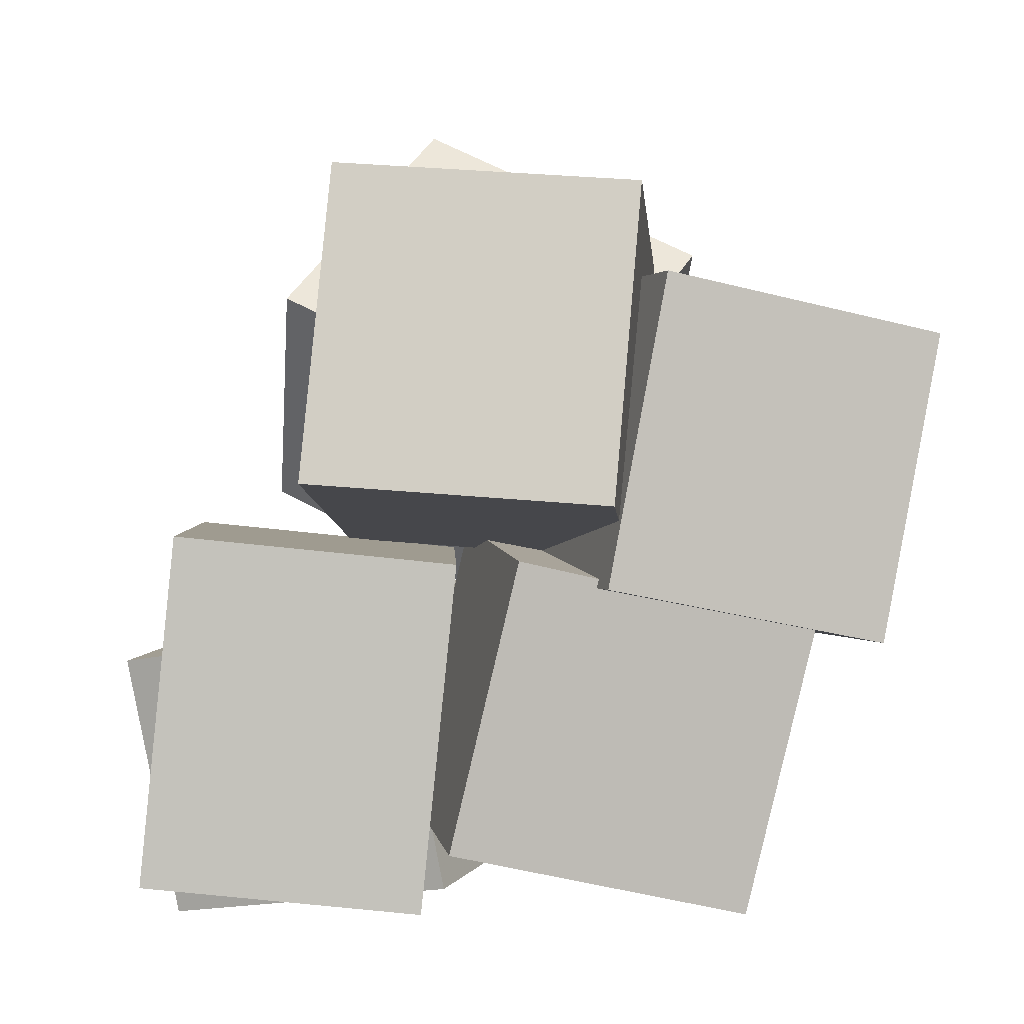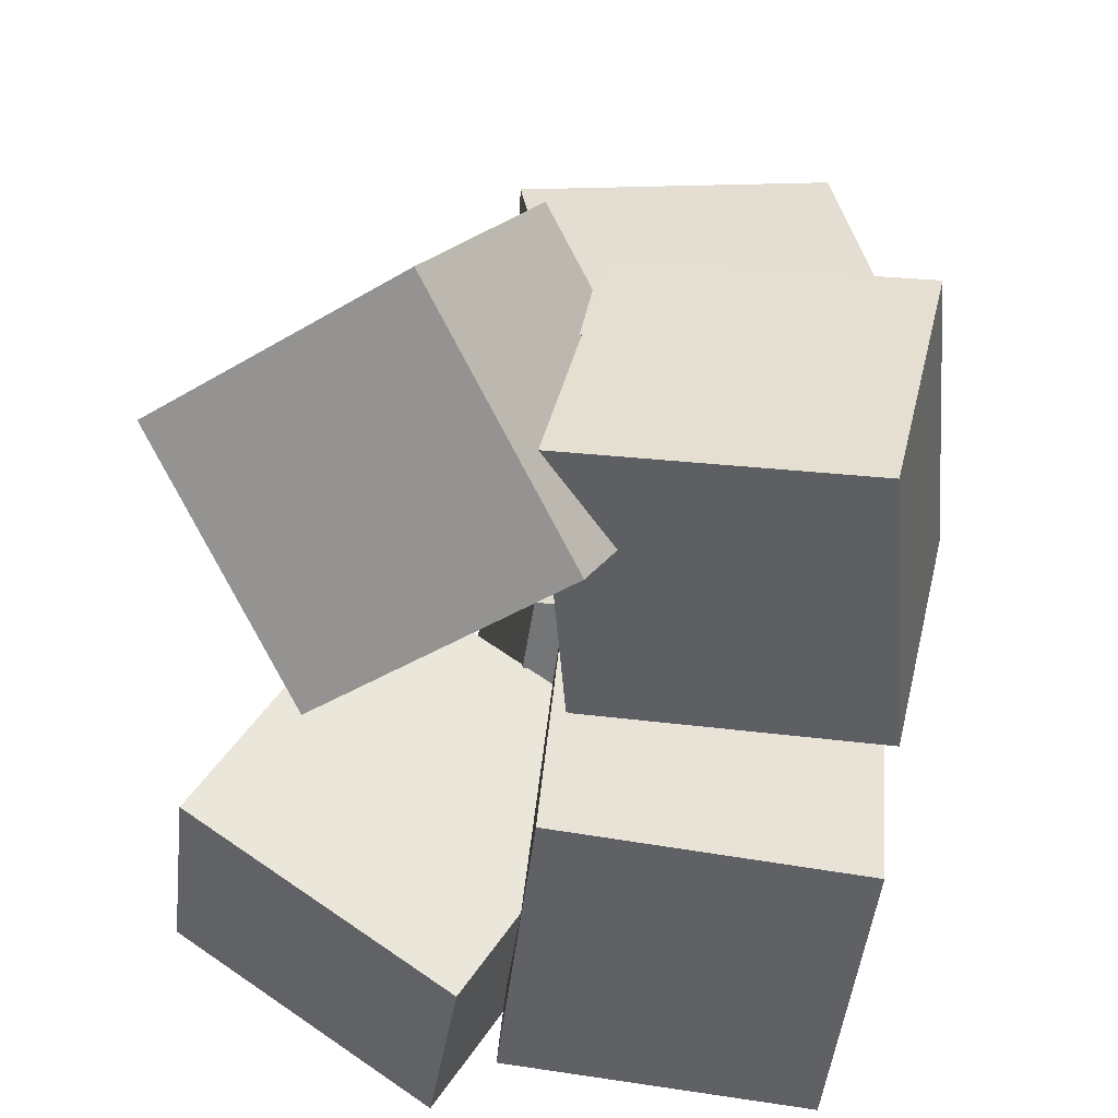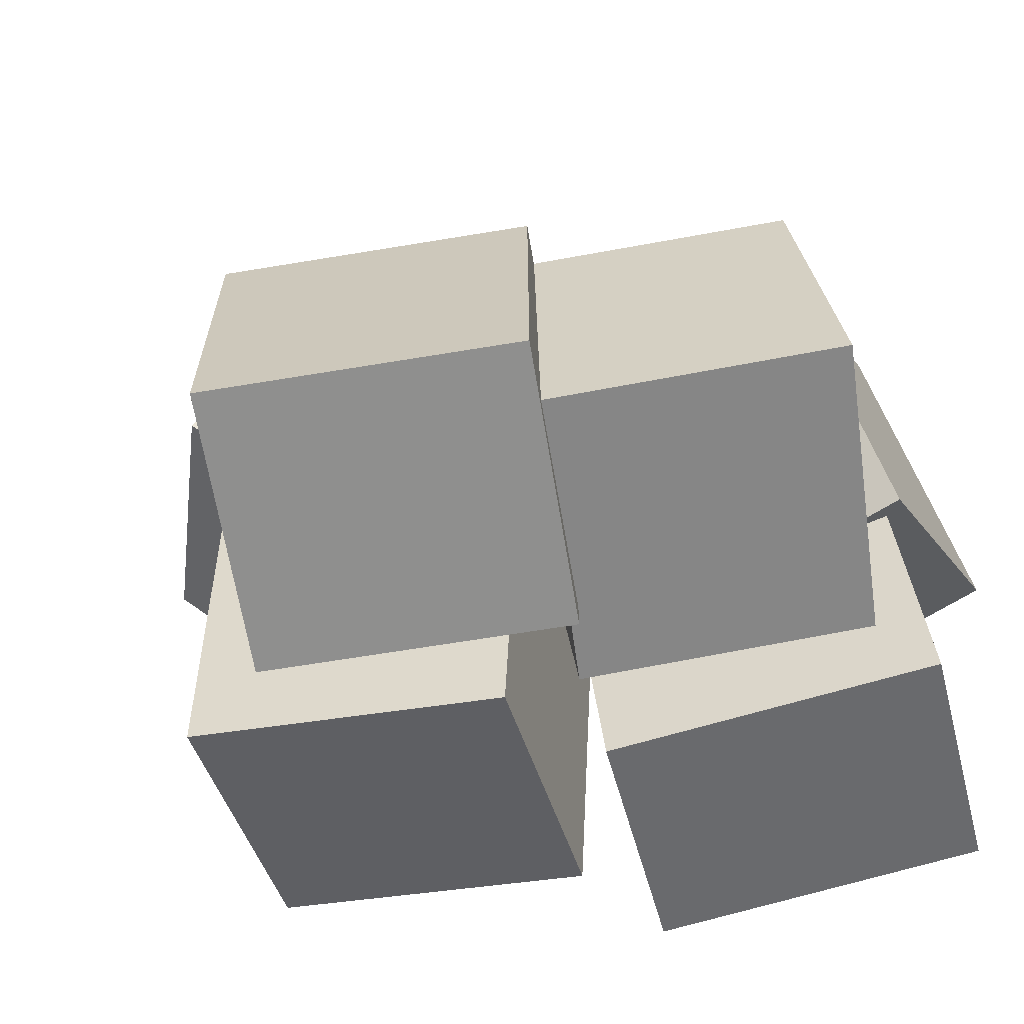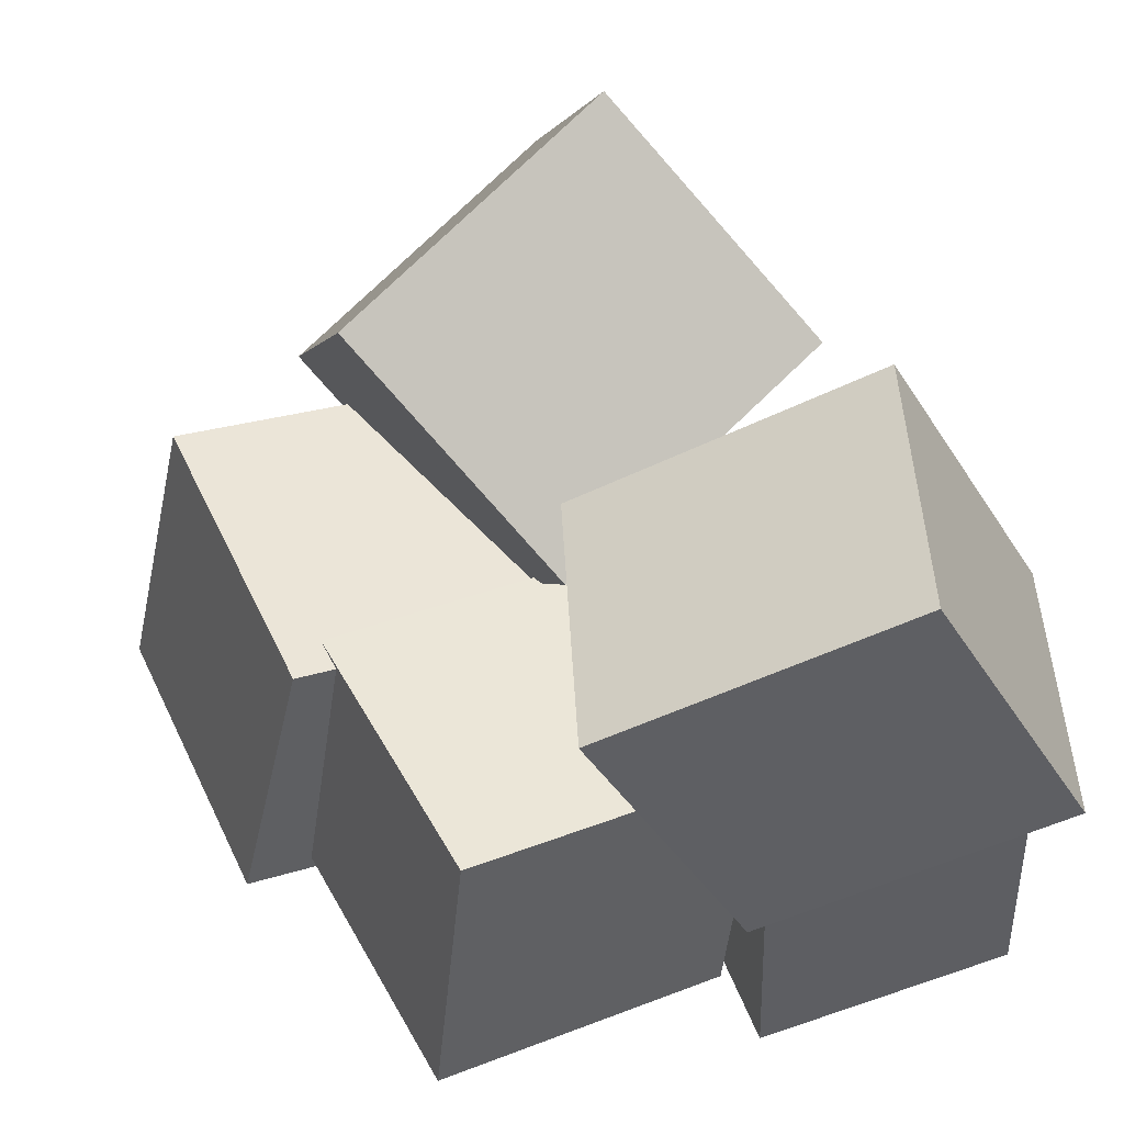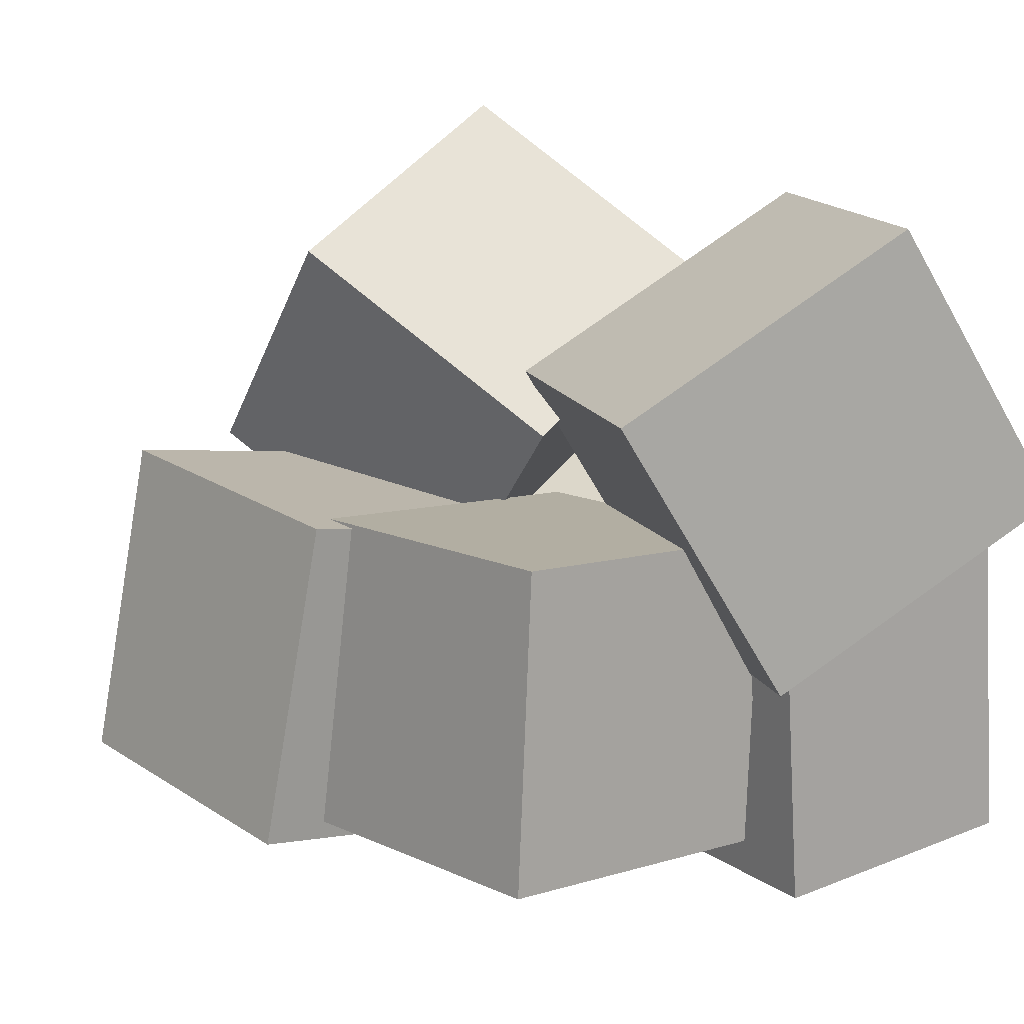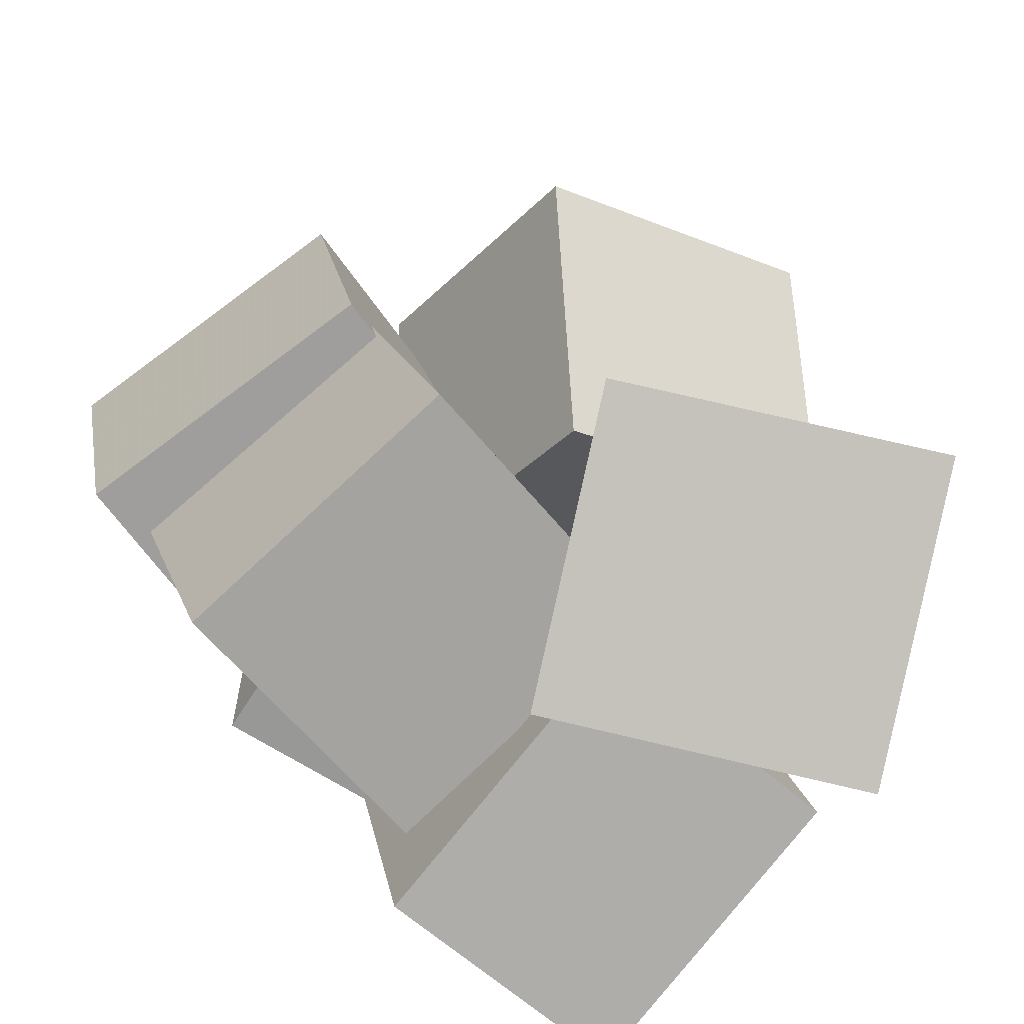
<metadata>
{"format":"obj","ext":"obj","renderer":"f3d","projection":"perspective","resolution":1024,"background":"white","views":[{"elev":-4.3,"azim":-1.9,"up":"+Z"},{"elev":45.6,"azim":-84.6,"up":"+Z"},{"elev":-50.6,"azim":109.8,"up":"+Y"},{"elev":56.2,"azim":165.6,"up":"+Y"},{"elev":23.1,"azim":150.7,"up":"+Y"},{"elev":-75.6,"azim":140.0,"up":"+Z"}]}
</metadata>
<code>
v -0.3565 0.196 0.1158
v -0.3321 -0.1372 0.3544
v -0.154 0.4049 0.3868
v -0.1297 0.07176 0.6255
v 0.01181 0.08638 -0.07482
v 0.03617 -0.2468 0.1638
v 0.2143 0.2953 0.1962
v 0.2386 -0.03783 0.4349
f 1.0 7.0 5.0
f 1.0 3.0 7.0
f 1.0 4.0 3.0
f 1.0 2.0 4.0
f 3.0 8.0 7.0
f 3.0 4.0 8.0
f 5.0 7.0 8.0
f 5.0 8.0 6.0
f 1.0 5.0 6.0
f 1.0 6.0 2.0
f 2.0 6.0 8.0
f 2.0 8.0 4.0
v 0.0862 -0.4697 -0.06114
v 0.1607 -0.4868 0.3363
v -0.0138 -0.06346 -0.02489
v 0.06073 -0.08057 0.3726
v 0.4457 -0.3755 -0.1245
v 0.5202 -0.3927 0.2729
v 0.3457 0.03069 -0.08825
v 0.4202 0.01357 0.3092
f 9.0 15.0 13.0
f 9.0 11.0 15.0
f 9.0 12.0 11.0
f 9.0 10.0 12.0
f 11.0 16.0 15.0
f 11.0 12.0 16.0
f 13.0 15.0 16.0
f 13.0 16.0 14.0
f 9.0 13.0 14.0
f 9.0 14.0 10.0
f 10.0 14.0 16.0
f 10.0 16.0 12.0
v -0.1146 -0.1571 -0.4508
v -0.1855 -0.2095 -0.09641
v -0.4896 0.04538 -0.4959
v -0.5606 -0.00706 -0.1415
v 0.07015 0.2052 -0.3602
v -0.0007926 0.1528 -0.005829
v -0.3049 0.4077 -0.4054
v -0.3759 0.3553 -0.05094
f 17.0 23.0 21.0
f 17.0 19.0 23.0
f 17.0 20.0 19.0
f 17.0 18.0 20.0
f 19.0 24.0 23.0
f 19.0 20.0 24.0
f 21.0 23.0 24.0
f 21.0 24.0 22.0
f 17.0 21.0 22.0
f 17.0 22.0 18.0
f 18.0 22.0 24.0
f 18.0 24.0 20.0
v -0.2958 -0.5147 0.06591
v -0.2583 -0.4789 0.4717
v -0.2446 -0.109 0.02543
v -0.2072 -0.07325 0.4312
v 0.0874 -0.5661 0.03507
v 0.1249 -0.5303 0.4408
v 0.1385 -0.1604 -0.00541
v 0.176 -0.1246 0.4004
f 25.0 31.0 29.0
f 25.0 27.0 31.0
f 25.0 28.0 27.0
f 25.0 26.0 28.0
f 27.0 32.0 31.0
f 27.0 28.0 32.0
f 29.0 31.0 32.0
f 29.0 32.0 30.0
f 25.0 29.0 30.0
f 25.0 30.0 26.0
f 26.0 30.0 32.0
f 26.0 32.0 28.0
v -0.1098 -0.392 -0.3926
v -0.02351 -0.4447 -0.02449
v -0.1666 -0.001365 -0.3234
v -0.0803 -0.05401 0.0447
v 0.2728 -0.3223 -0.4722
v 0.359 -0.375 -0.1042
v 0.216 0.06835 -0.403
v 0.3022 0.01571 -0.03498
f 33.0 39.0 37.0
f 33.0 35.0 39.0
f 33.0 36.0 35.0
f 33.0 34.0 36.0
f 35.0 40.0 39.0
f 35.0 36.0 40.0
f 37.0 39.0 40.0
f 37.0 40.0 38.0
f 33.0 37.0 38.0
f 33.0 38.0 34.0
f 34.0 38.0 40.0
f 34.0 40.0 36.0
v -0.49 -0.4553 -0.4274
v -0.4475 -0.5043 0.001827
v -0.4887 -0.0432 -0.3804
v -0.4462 -0.09223 0.04877
v -0.1448 -0.4526 -0.4613
v -0.1023 -0.5016 -0.03206
v -0.1434 -0.04047 -0.4143
v -0.1009 -0.0895 0.01488
f 41.0 47.0 45.0
f 41.0 43.0 47.0
f 41.0 44.0 43.0
f 41.0 42.0 44.0
f 43.0 48.0 47.0
f 43.0 44.0 48.0
f 45.0 47.0 48.0
f 45.0 48.0 46.0
f 41.0 45.0 46.0
f 41.0 46.0 42.0
f 42.0 46.0 48.0
f 42.0 48.0 44.0

</code>
